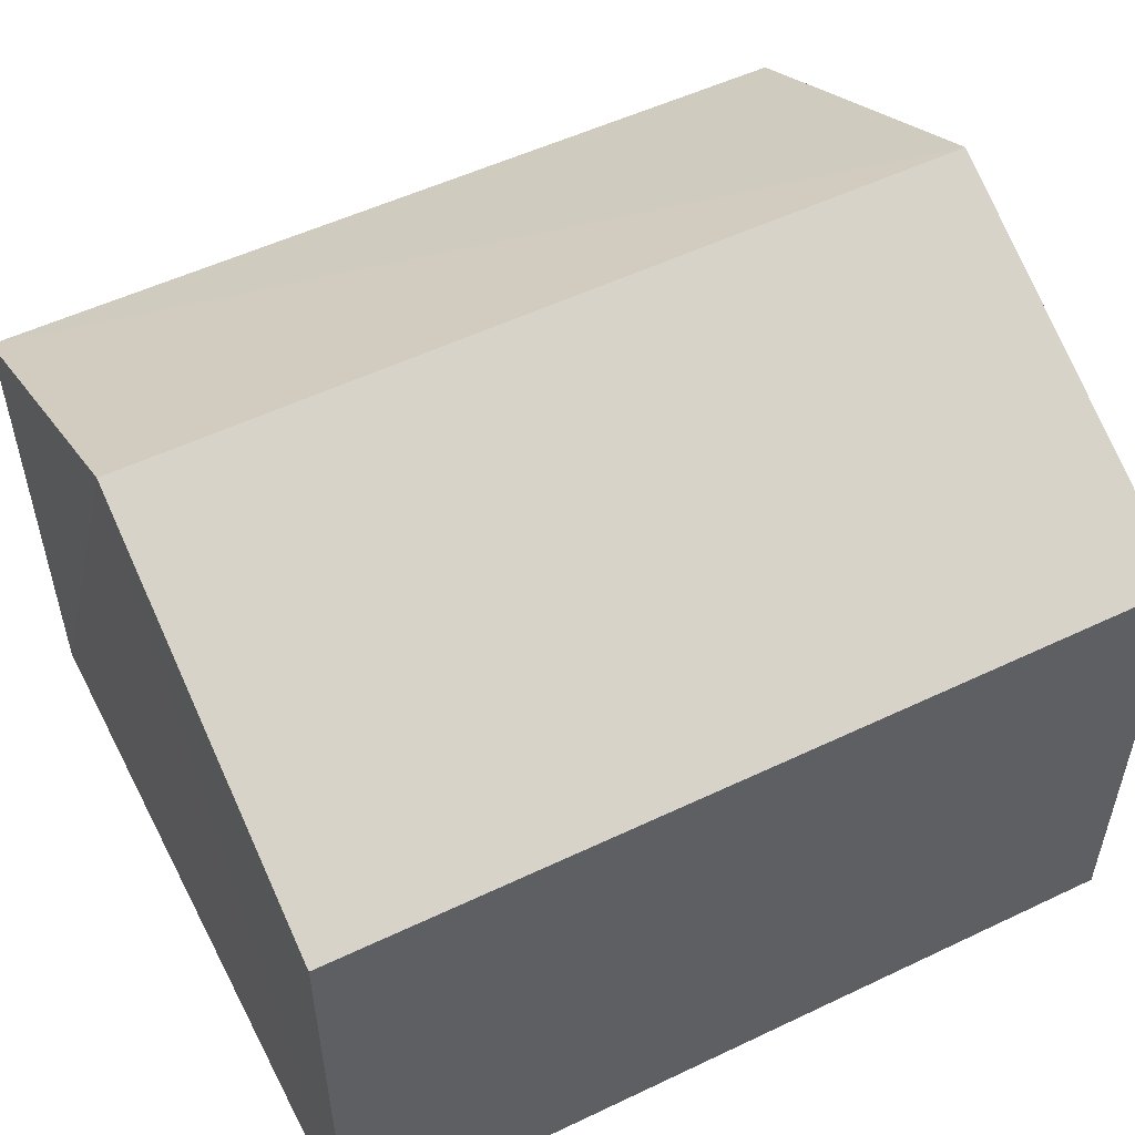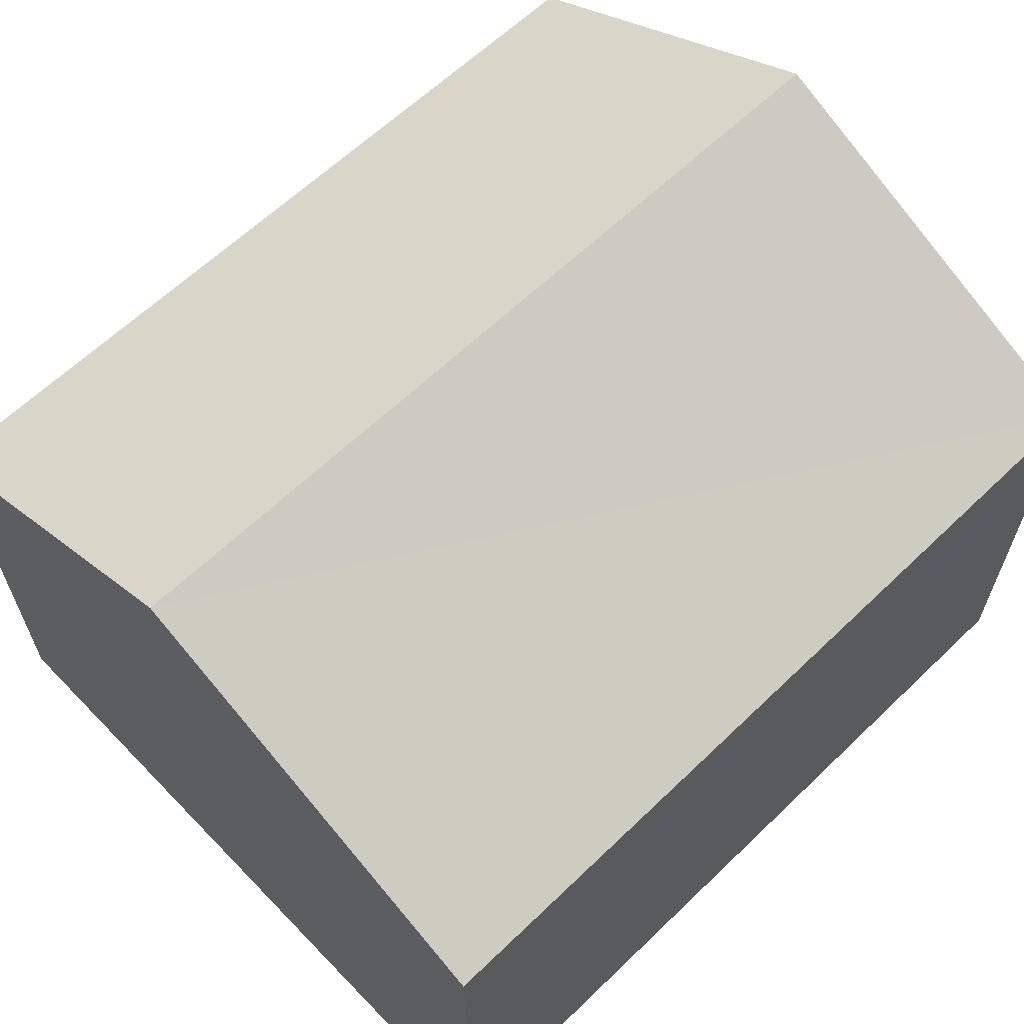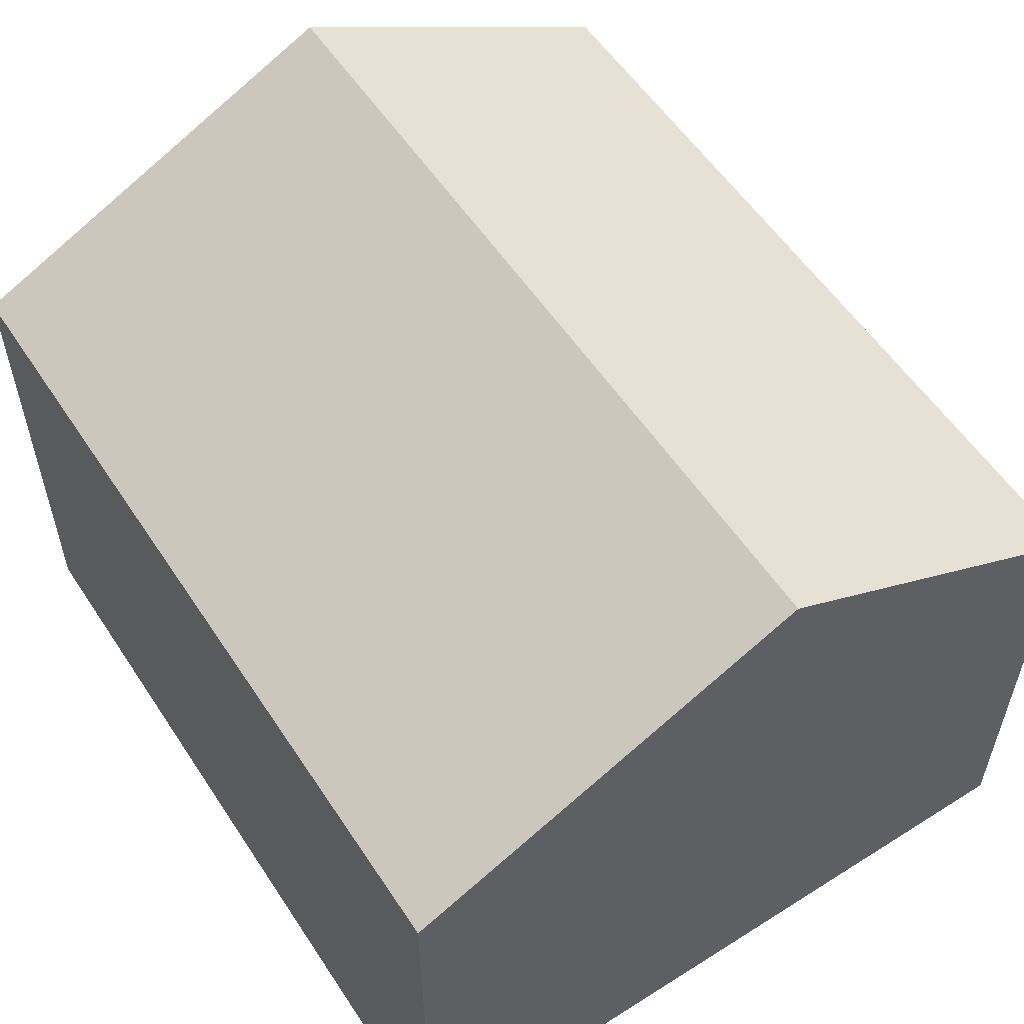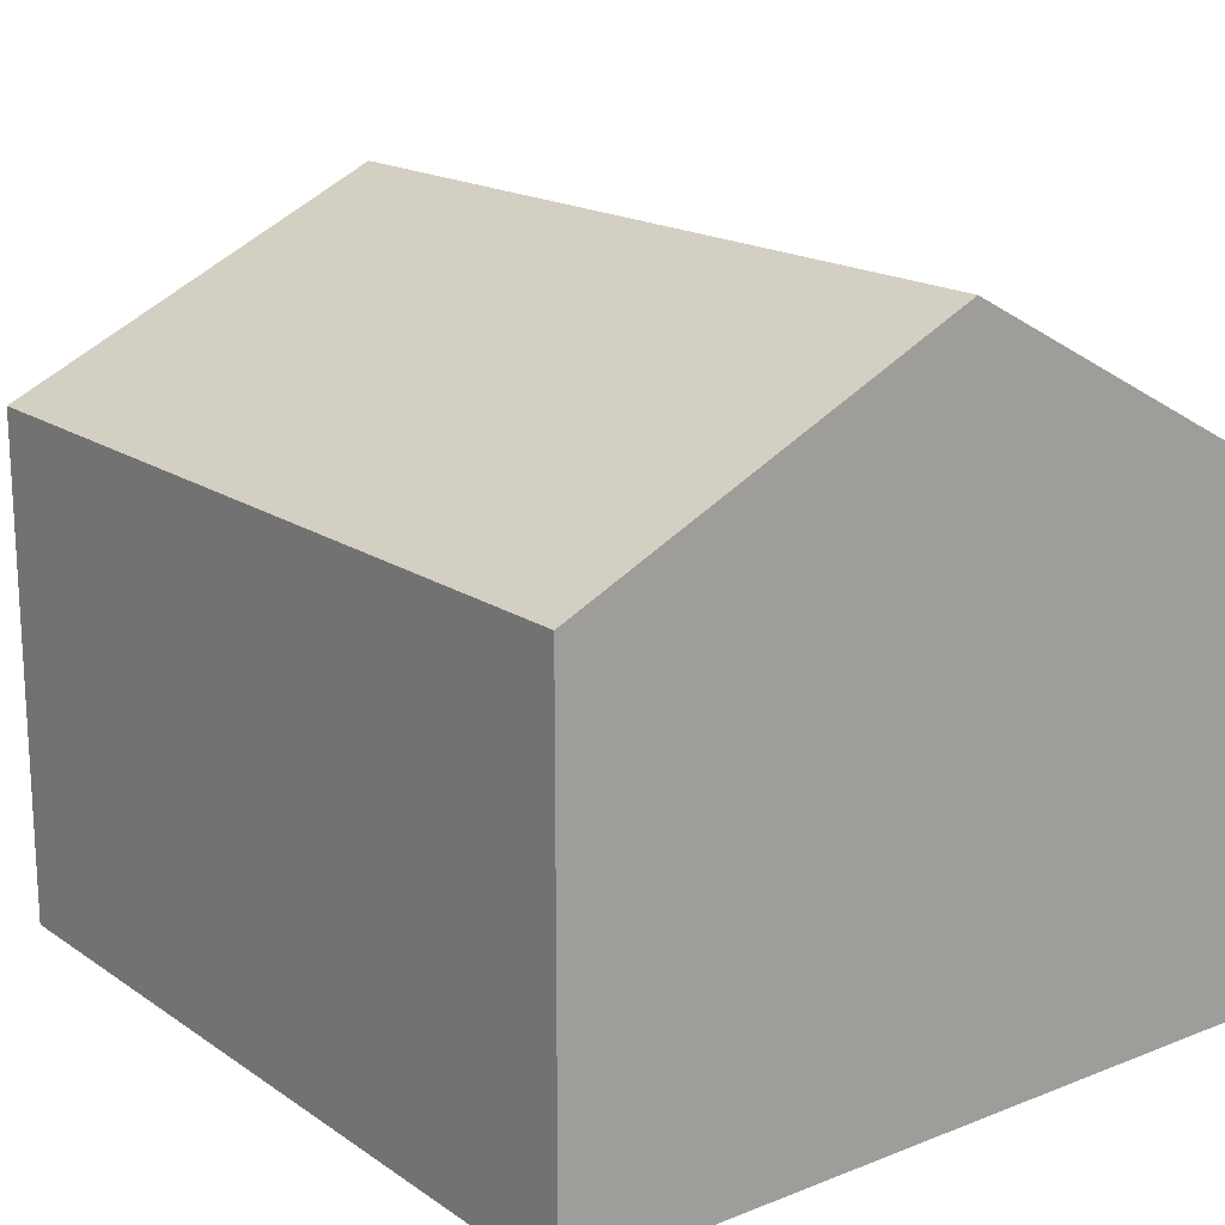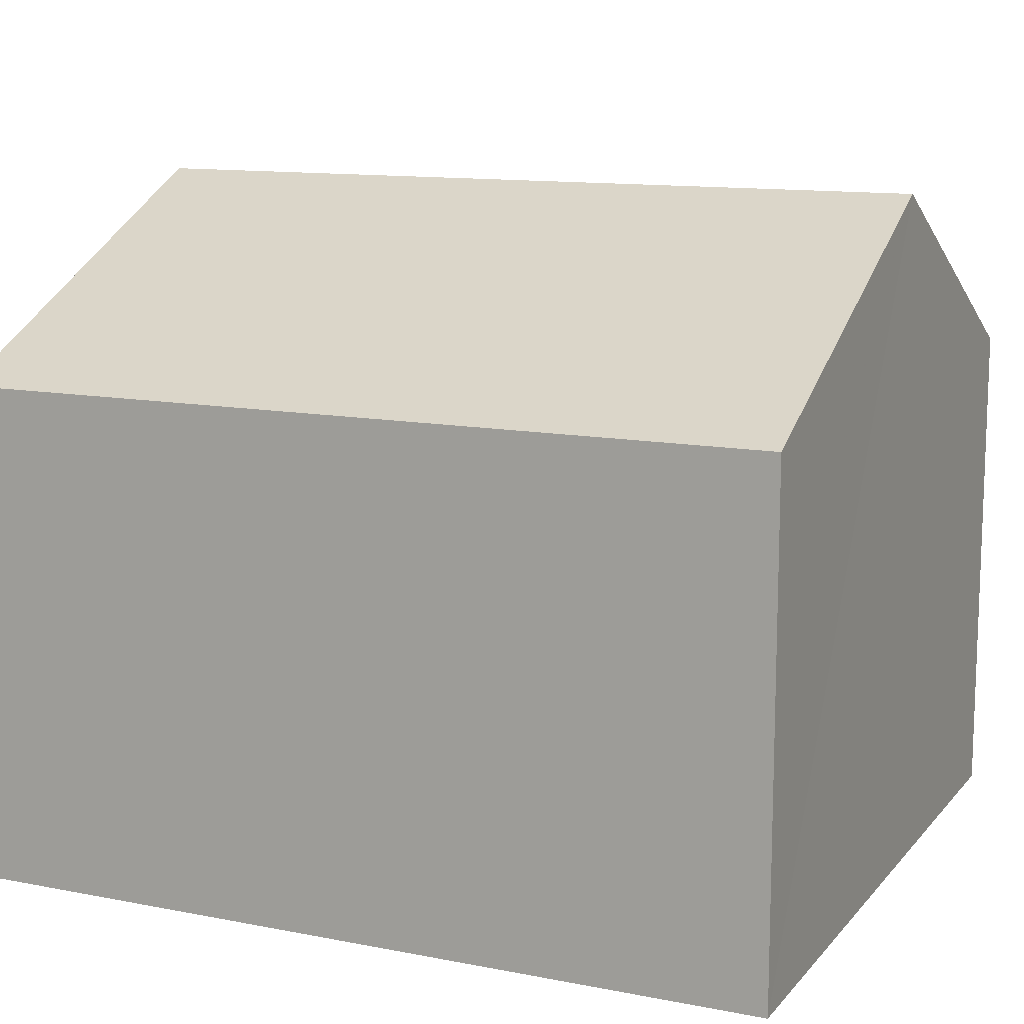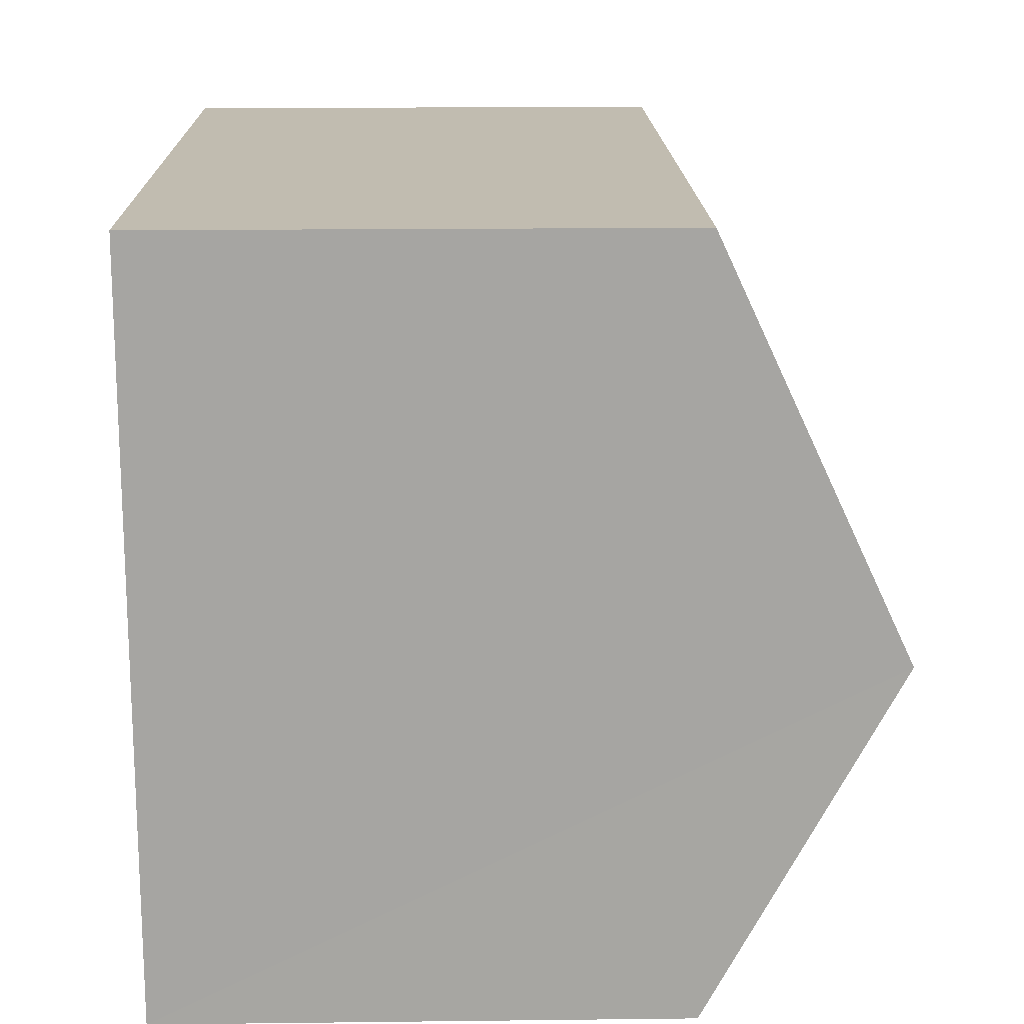
<metadata>
{"format":"obj","ext":"obj","renderer":"f3d","projection":"perspective","resolution":1024,"background":"white","views":[{"elev":53.3,"azim":153.5,"up":"+Z"},{"elev":63.5,"azim":136.4,"up":"+Z"},{"elev":56.2,"azim":-122.6,"up":"+Z"},{"elev":17.5,"azim":-127.0,"up":"+Z"},{"elev":12.2,"azim":-154.9,"up":"+Z"},{"elev":15.8,"azim":-91.4,"up":"+Y"}]}
</metadata>
<code>
v -3.731e+05 -1.05e+05 24.1
v -3.731e+05 -1.05e+05 24.1
v -3.731e+05 -1.05e+05 24.1
v -3.731e+05 -1.05e+05 24.1
v -3.731e+05 -1.05e+05 31.94
v -3.731e+05 -1.05e+05 29.85
v -3.731e+05 -1.05e+05 31.94
v -3.731e+05 -1.05e+05 29.85
v -3.731e+05 -1.05e+05 29.85
v -3.731e+05 -1.05e+05 29.85
f 1 2 3
f 1 4 2
f 5 6 7
f 5 8 6
f 7 9 5
f 7 10 9
f 6 3 2
f 6 8 3
f 10 4 1
f 9 10 1
f 6 2 7
f 2 4 7
f 4 10 7
f 9 1 5
f 1 3 5
f 3 8 5

</code>
